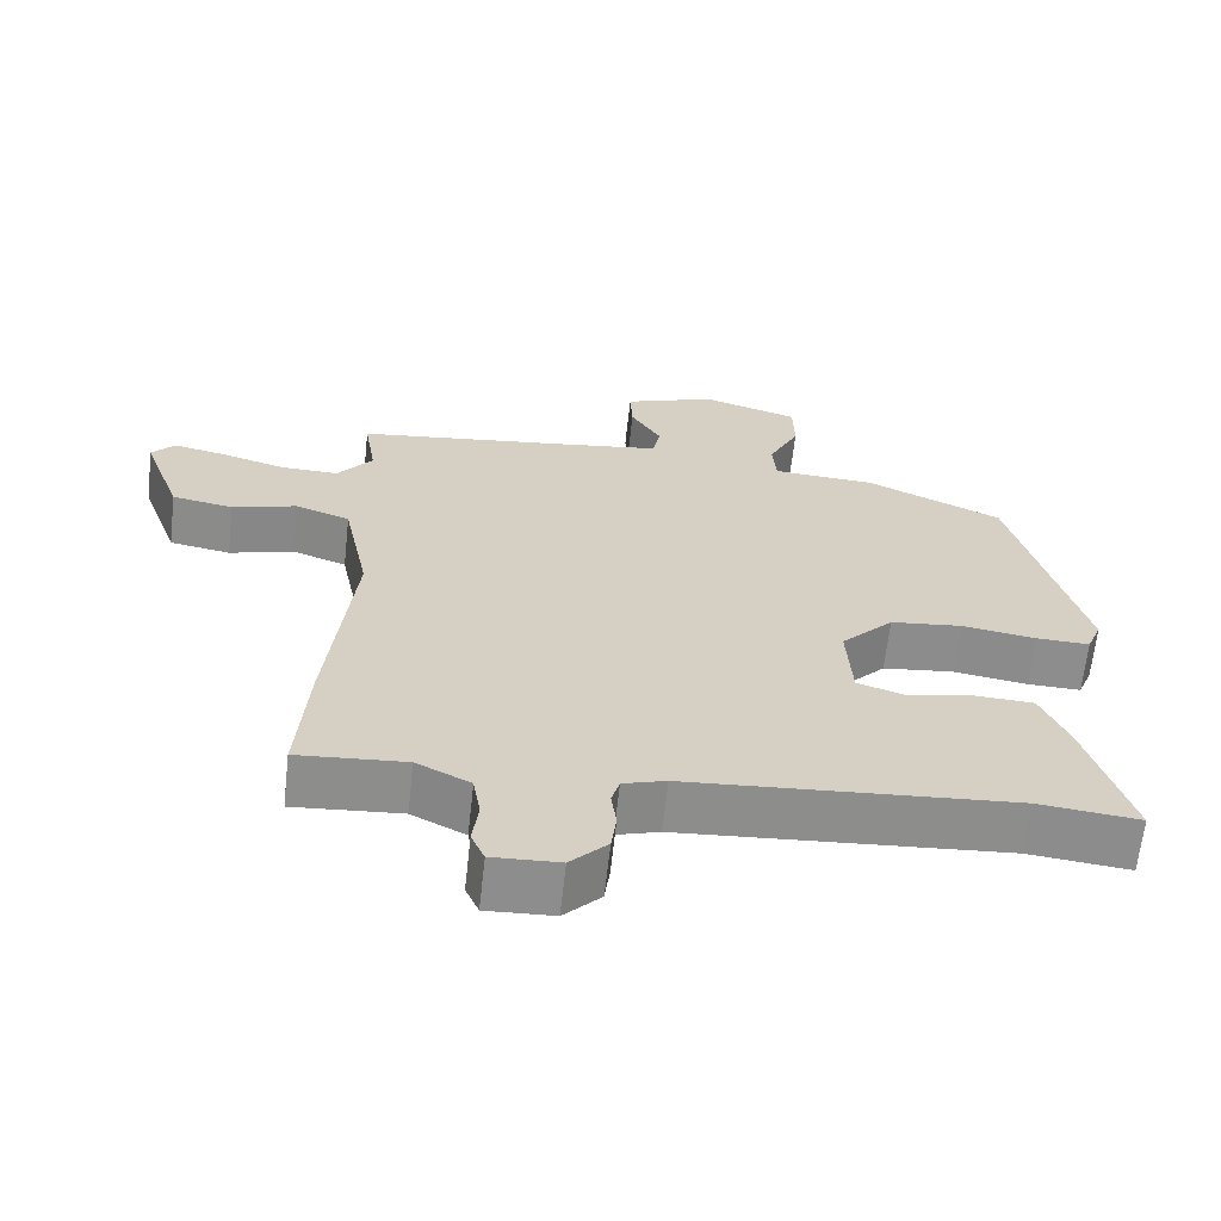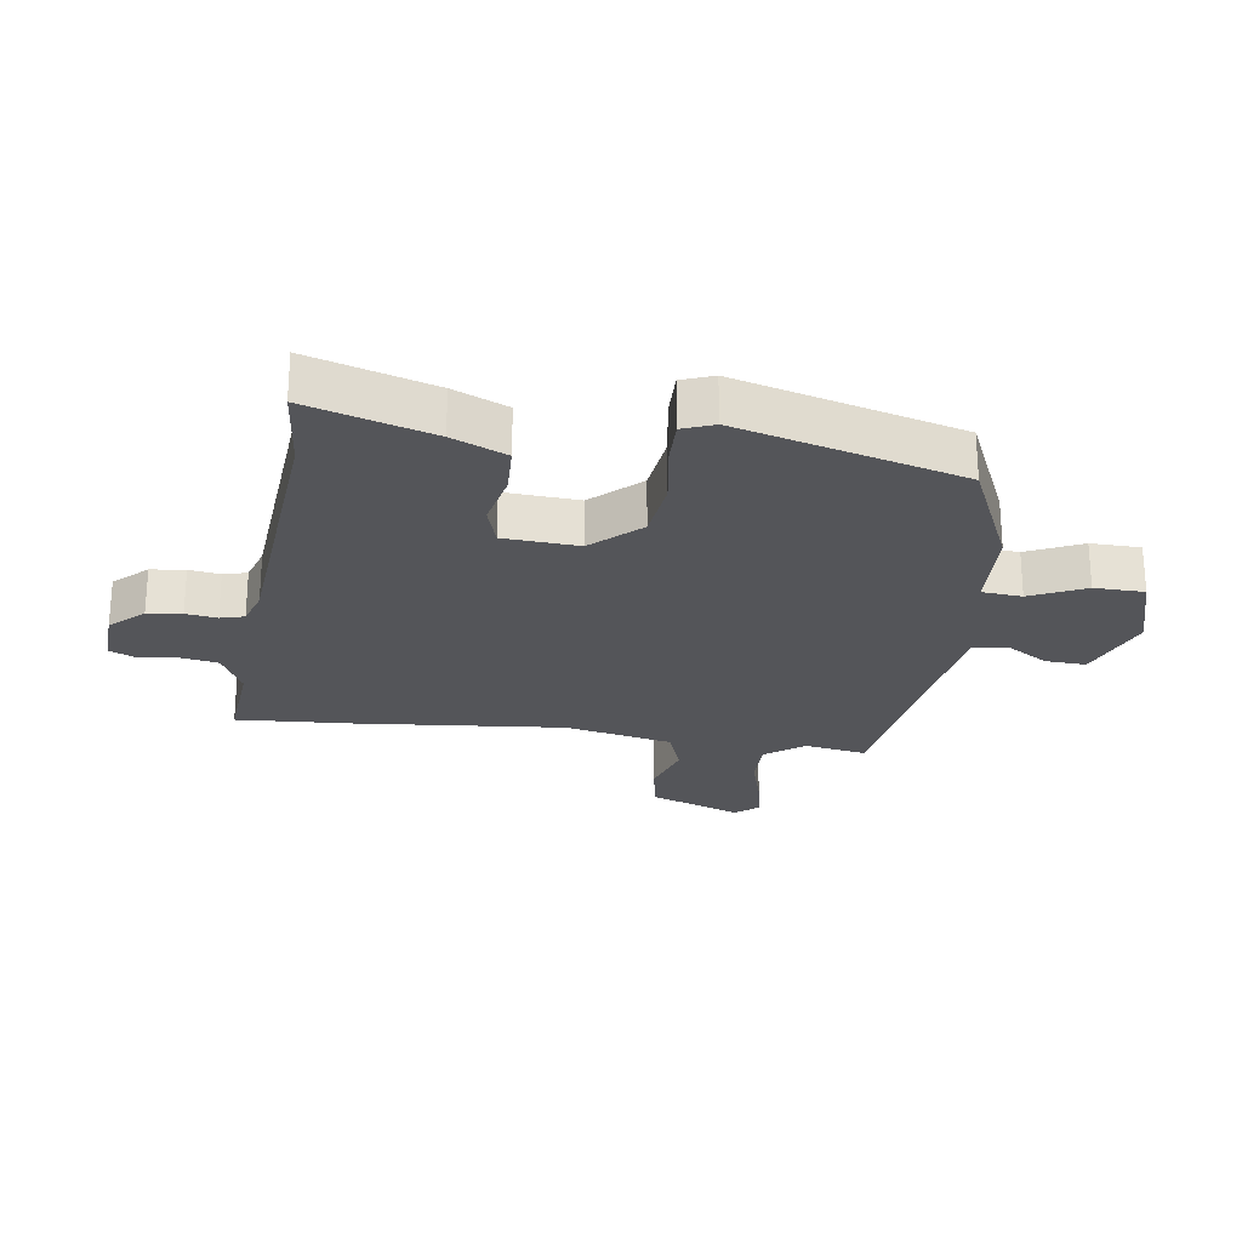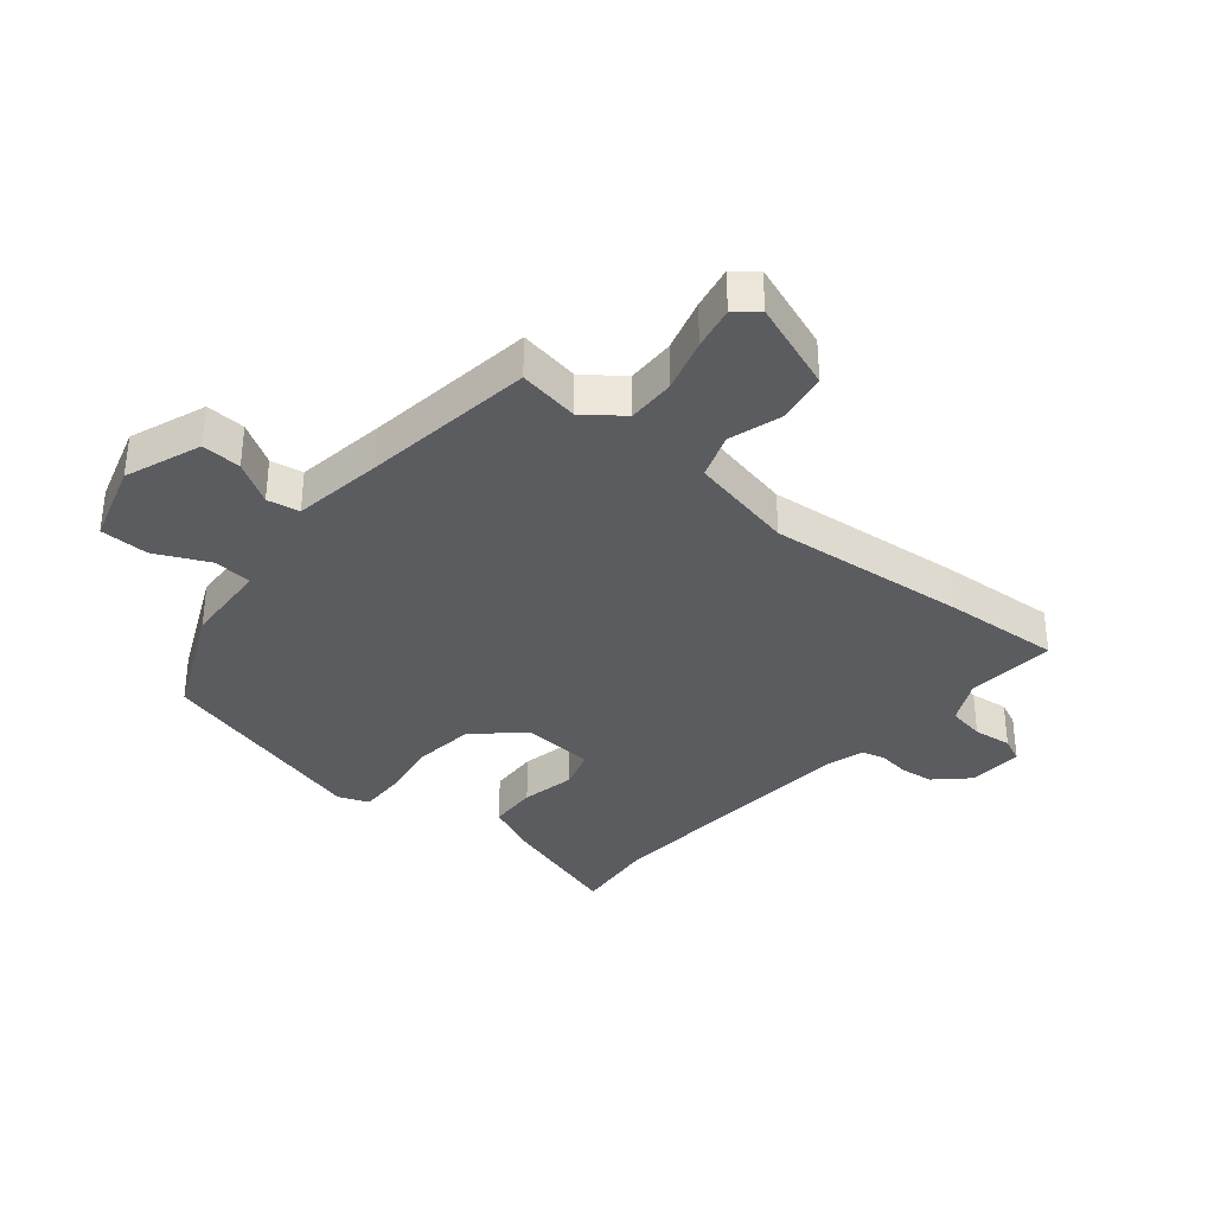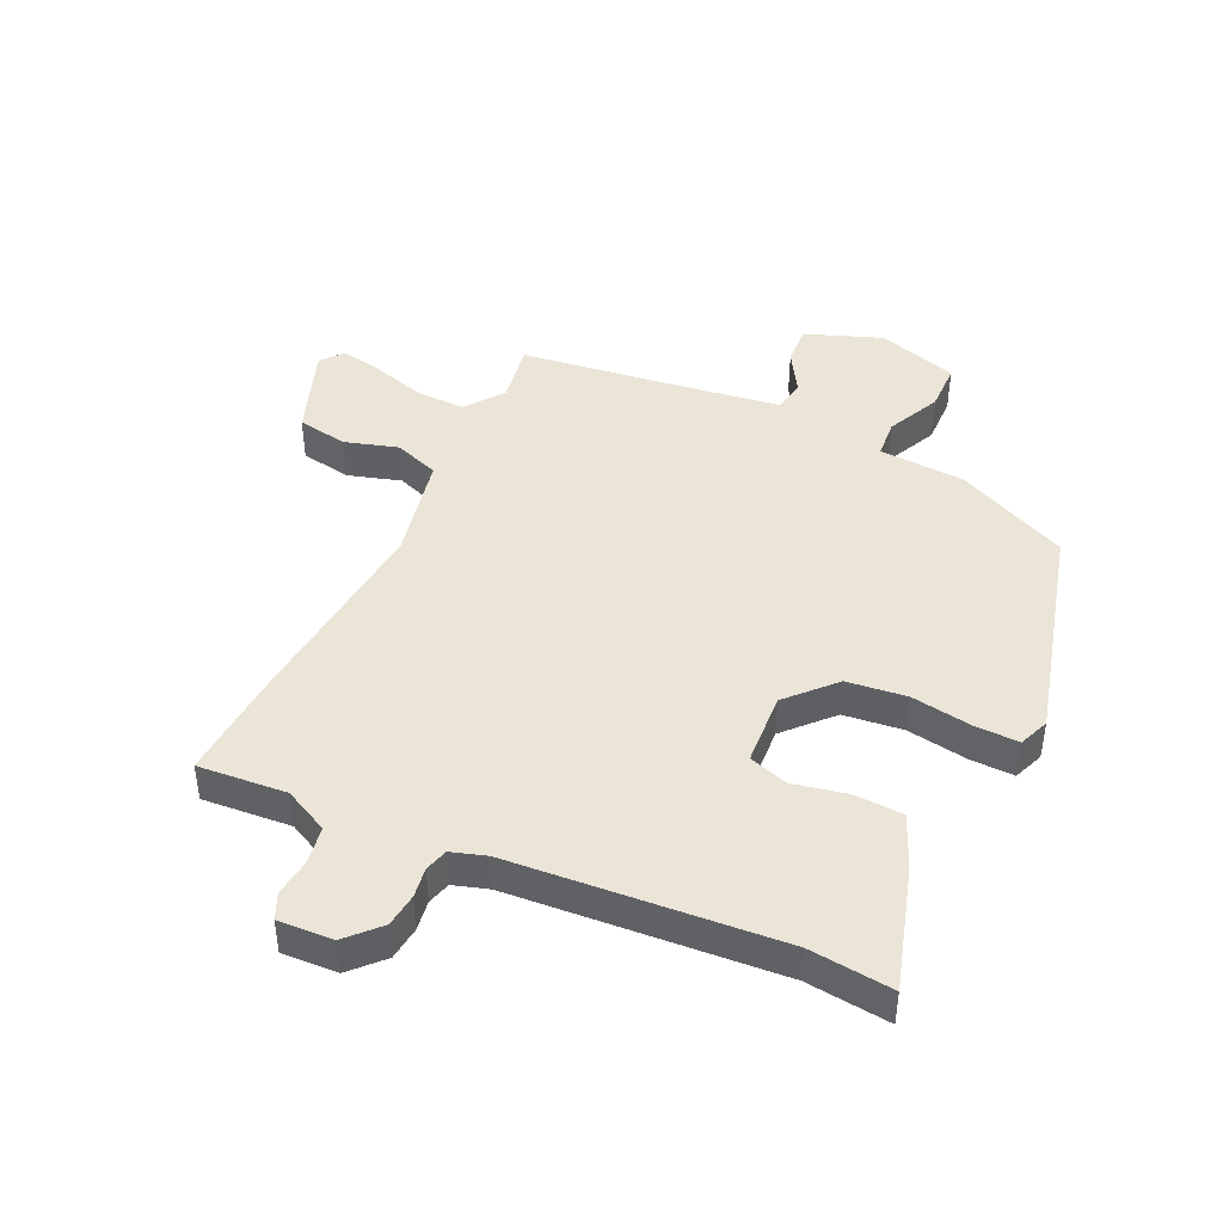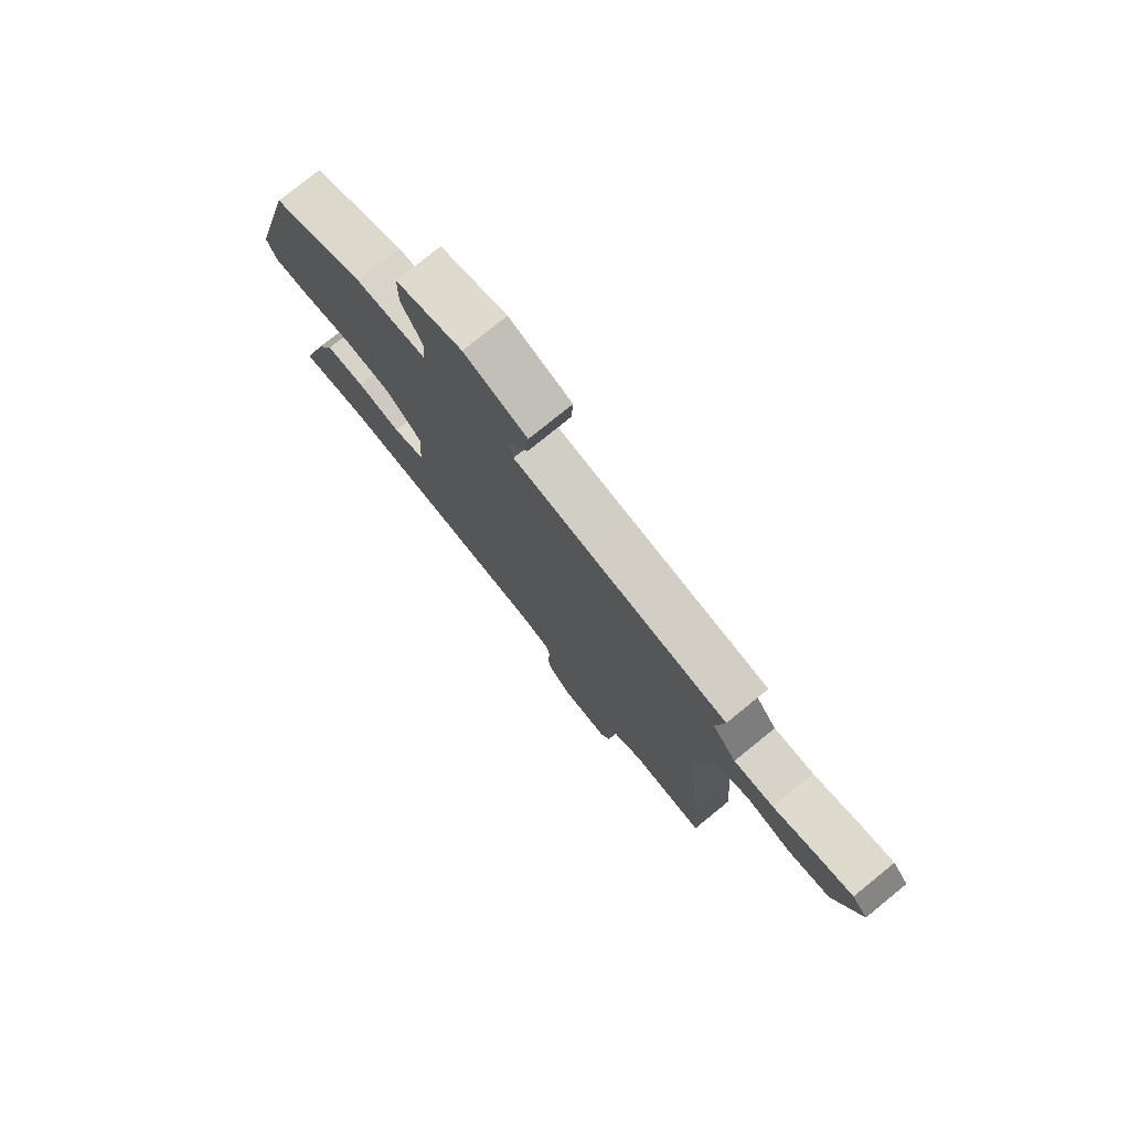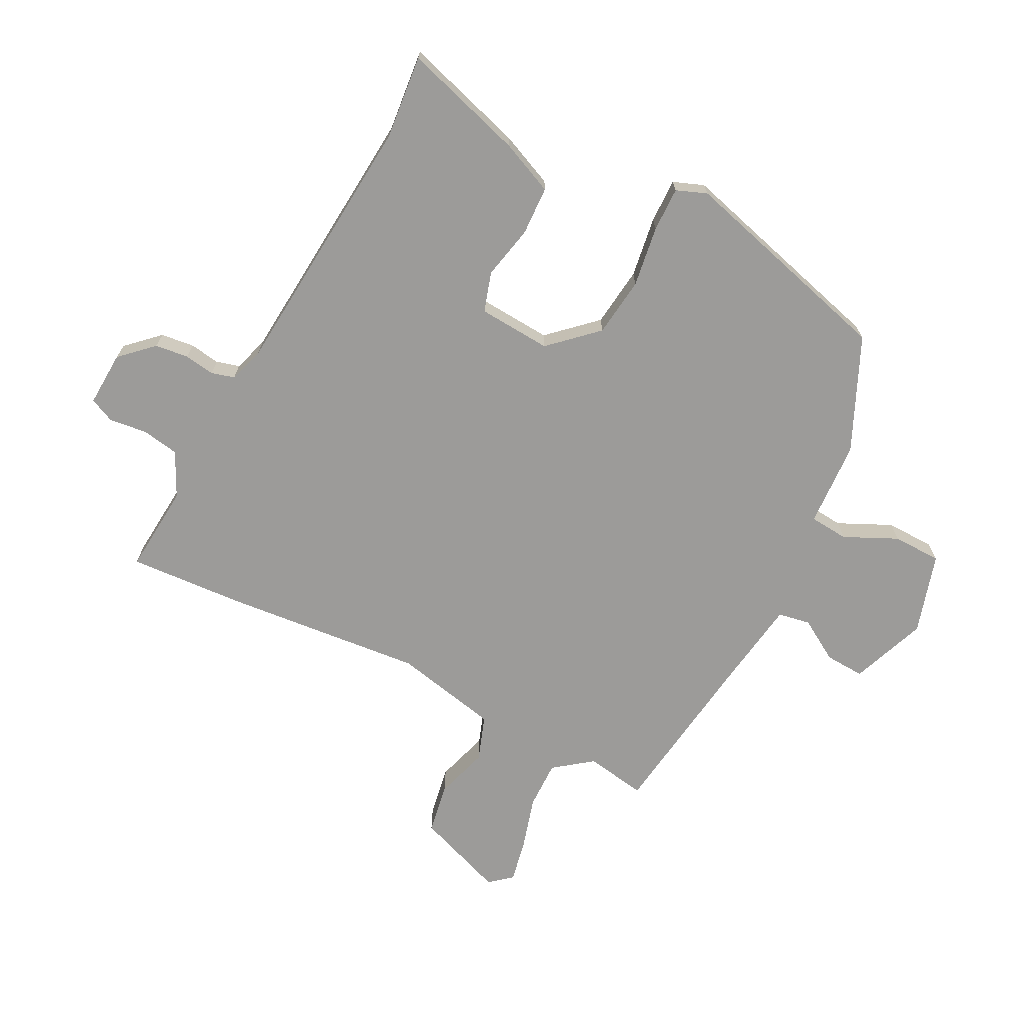
<metadata>
{"format":"obj","ext":"obj","renderer":"f3d","projection":"perspective","resolution":1024,"background":"white","views":[{"elev":-64.6,"azim":173.7,"up":"+Z"},{"elev":-24.8,"azim":-98.8,"up":"+Y"},{"elev":-35.1,"azim":49.8,"up":"+Y"},{"elev":44.3,"azim":-155.2,"up":"+Y"},{"elev":77.4,"azim":50.9,"up":"+Z"},{"elev":-69.9,"azim":-117.7,"up":"+Y"}]}
</metadata>
<code>
v -0.387 0.07 -0.488
v -0.524 0.07 -0.503
v -0.465 0.07 -0.303
v -0.428 0.07 -0.216
v -0.348 0.07 -0.212
v -0.259 0.07 -0.23
v -0.194 0.07 -0.209
v -0.187 0.07 -0.089
v -0.258 0.07 -0.014
v -0.356 0.07 -0.003
v -0.456 0.07 -0.019
v -0.529 0.07 -0.021
v -0.549 0.07 0.029
v -0.455 0.07 0.388
v -0.27 0.07 0.474
v -0.129 0.07 0.483
v -0.124 0.07 0.547
v -0.166 0.07 0.634
v -0.165 0.07 0.714
v -0.033 0.07 0.755
v 0.092 0.07 0.709
v 0.089 0.07 0.644
v 0.048 0.07 0.575
v 0.058 0.07 0.522
v 0.207 0.07 0.501
v 0.488 0.07 0.465
v 0.472 0.07 0.365
v 0.52 0.07 0.303
v 0.599 0.07 0.305
v 0.686 0.07 0.331
v 0.757 0.07 0.346
v 0.788 0.07 0.31
v 0.735 0.07 0.162
v 0.652 0.07 0.147
v 0.564 0.07 0.173
v 0.49 0.07 0.146
v 0.455 0.07 -0.027
v 0.489 0.07 -0.354
v 0.503 0.07 -0.546
v 0.357 0.07 -0.535
v 0.284 0.07 -0.572
v 0.274 0.07 -0.633
v 0.282 0.07 -0.696
v 0.264 0.07 -0.737
v 0.173 0.07 -0.733
v 0.123 0.07 -0.681
v 0.116 0.07 -0.626
v 0.123 0.07 -0.576
v 0.112 0.07 -0.538
v 0.054 0.07 -0.52
v -0.387 0 -0.488
v -0.524 0 -0.503
v -0.465 0 -0.303
v -0.428 0 -0.216
v -0.348 0 -0.212
v -0.259 0 -0.23
v -0.194 0 -0.209
v -0.187 0 -0.089
v -0.258 0 -0.014
v -0.356 0 -0.003
v -0.456 0 -0.019
v -0.529 0 -0.021
v -0.549 0 0.029
v -0.455 0 0.388
v -0.27 0 0.474
v -0.129 0 0.483
v -0.124 0 0.547
v -0.166 0 0.634
v -0.165 0 0.714
v -0.033 0 0.755
v 0.092 0 0.709
v 0.089 0 0.644
v 0.048 0 0.575
v 0.058 0 0.522
v 0.207 0 0.501
v 0.488 0 0.465
v 0.472 0 0.365
v 0.52 0 0.303
v 0.599 0 0.305
v 0.686 0 0.331
v 0.757 0 0.346
v 0.788 0 0.31
v 0.735 0 0.162
v 0.652 0 0.147
v 0.564 0 0.173
v 0.49 0 0.146
v 0.455 0 -0.027
v 0.489 0 -0.354
v 0.503 0 -0.546
v 0.357 0 -0.535
v 0.284 0 -0.572
v 0.274 0 -0.633
v 0.282 0 -0.696
v 0.264 0 -0.737
v 0.173 0 -0.733
v 0.123 0 -0.681
v 0.116 0 -0.626
v 0.123 0 -0.576
v 0.112 0 -0.538
v 0.054 0 -0.52
f 46 47 48
f 45 46 48
f 44 45 48
f 43 44 48
f 42 43 48
f 41 42 48 49
f 40 41 49 50
f 37 38 39 40
f 33 34 35
f 32 33 35
f 31 32 35
f 30 31 35
f 29 30 35
f 28 29 35 36
f 27 28 36 37
f 25 26 27
f 37 40 50
f 27 37 50
f 25 27 50
f 24 25 50
f 21 22 23
f 20 21 23
f 19 20 23
f 18 19 23
f 17 18 23
f 14 15 16
f 13 14 16
f 12 13 16
f 11 12 16
f 10 11 16
f 9 10 16
f 8 9 16
f 7 8 16
f 4 5 6
f 3 4 6
f 2 3 6
f 1 2 6
f 1 6 7
f 50 1 7
f 23 24 50
f 17 23 50
f 16 17 50
f 7 16 50
f 98 97 96
f 98 96 95
f 98 95 94
f 98 94 93
f 98 93 92
f 99 98 92 91
f 100 99 91 90
f 90 89 88 87
f 85 84 83
f 85 83 82
f 85 82 81
f 85 81 80
f 85 80 79
f 86 85 79 78
f 87 86 78 77
f 77 76 75
f 100 90 87
f 100 87 77
f 100 77 75
f 100 75 74
f 73 72 71
f 73 71 70
f 73 70 69
f 73 69 68
f 73 68 67
f 66 65 64
f 66 64 63
f 66 63 62
f 66 62 61
f 66 61 60
f 66 60 59
f 66 59 58
f 66 58 57
f 56 55 54
f 56 54 53
f 56 53 52
f 56 52 51
f 57 56 51
f 57 51 100
f 100 74 73
f 100 73 67
f 100 67 66
f 100 66 57
f 1 51 52 2
f 2 52 53 3
f 3 53 54 4
f 4 54 55 5
f 5 55 56 6
f 6 56 57 7
f 7 57 58 8
f 8 58 59 9
f 9 59 60 10
f 10 60 61 11
f 11 61 62 12
f 12 62 63 13
f 13 63 64 14
f 14 64 65 15
f 15 65 66 16
f 16 66 67 17
f 17 67 68 18
f 18 68 69 19
f 19 69 70 20
f 20 70 71 21
f 21 71 72 22
f 22 72 73 23
f 23 73 74 24
f 24 74 75 25
f 25 75 76 26
f 26 76 77 27
f 27 77 78 28
f 28 78 79 29
f 29 79 80 30
f 30 80 81 31
f 31 81 82 32
f 32 82 83 33
f 33 83 84 34
f 34 84 85 35
f 35 85 86 36
f 36 86 87 37
f 37 87 88 38
f 38 88 89 39
f 39 89 90 40
f 40 90 91 41
f 41 91 92 42
f 42 92 93 43
f 43 93 94 44
f 44 94 95 45
f 45 95 96 46
f 46 96 97 47
f 47 97 98 48
f 48 98 99 49
f 49 99 100 50
f 50 100 51 1

</code>
